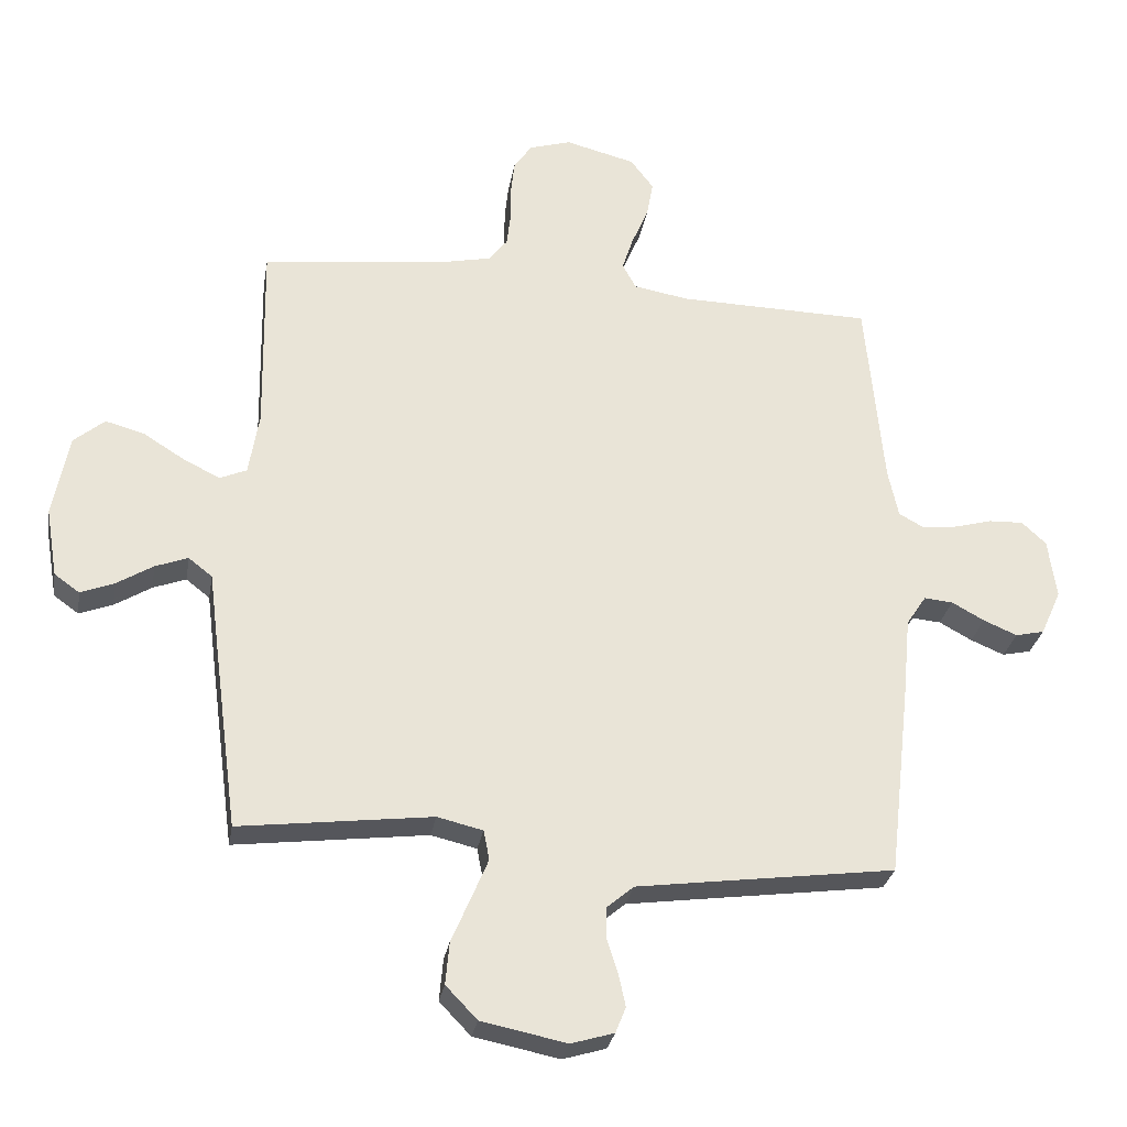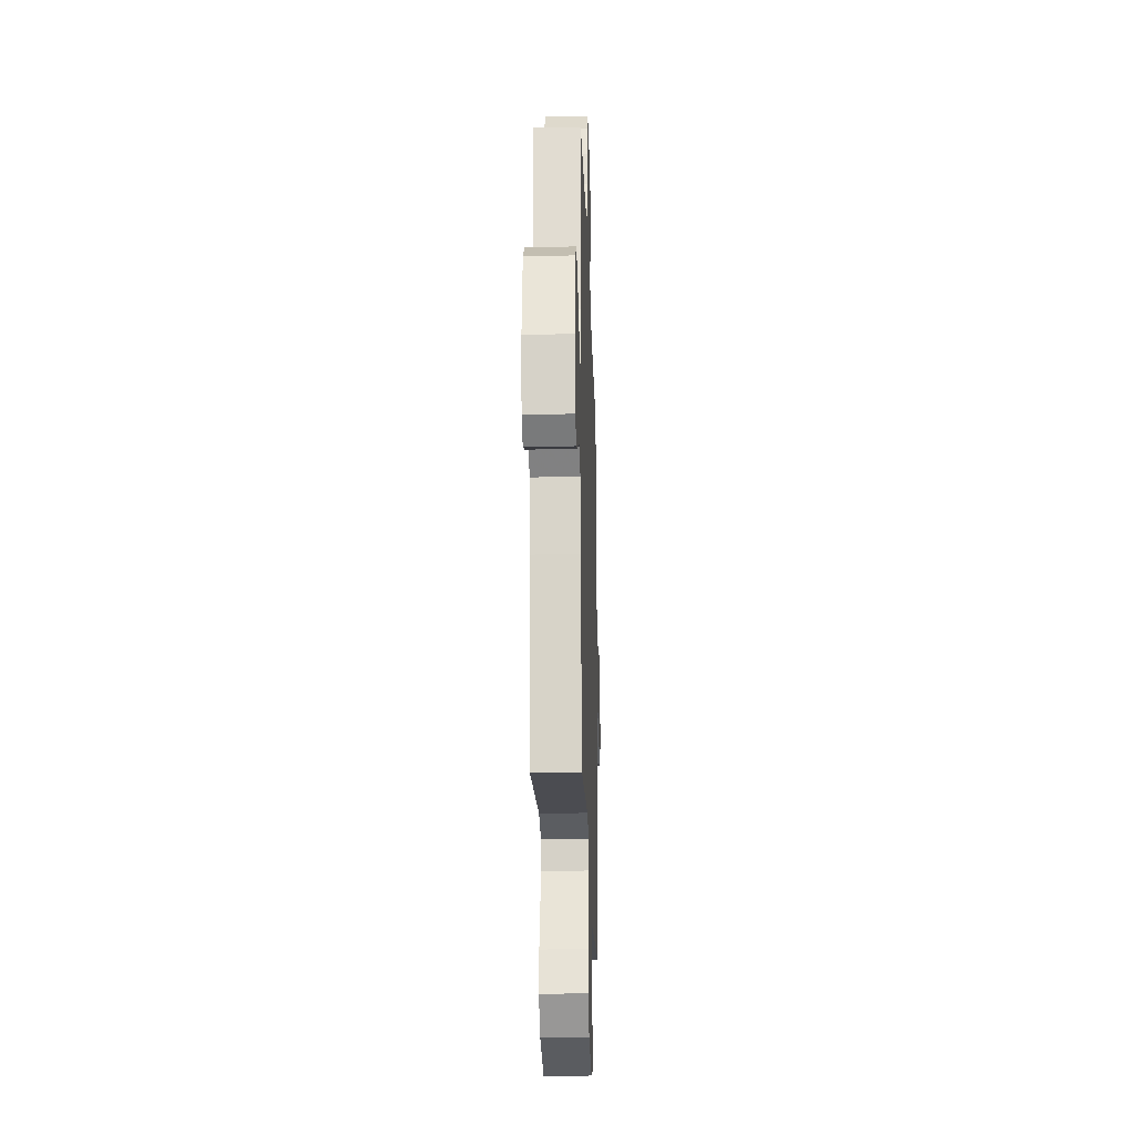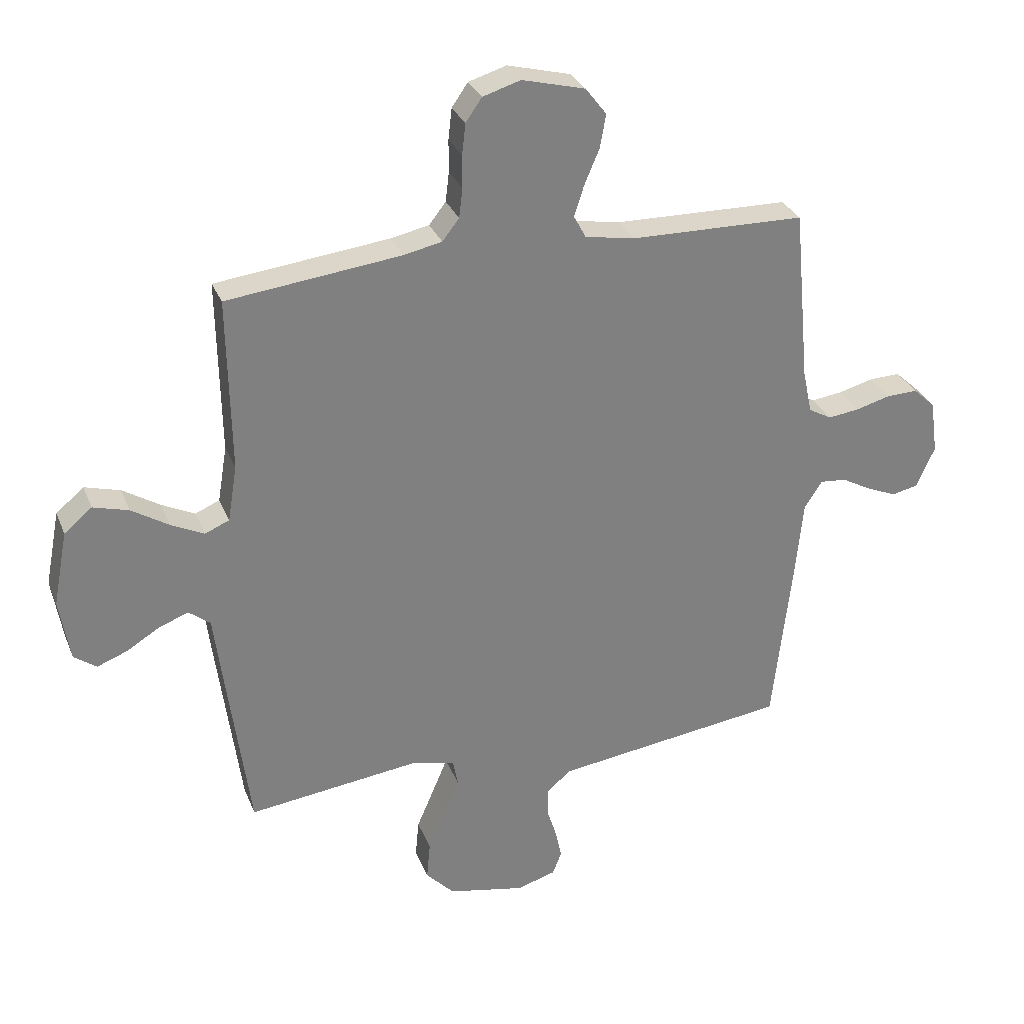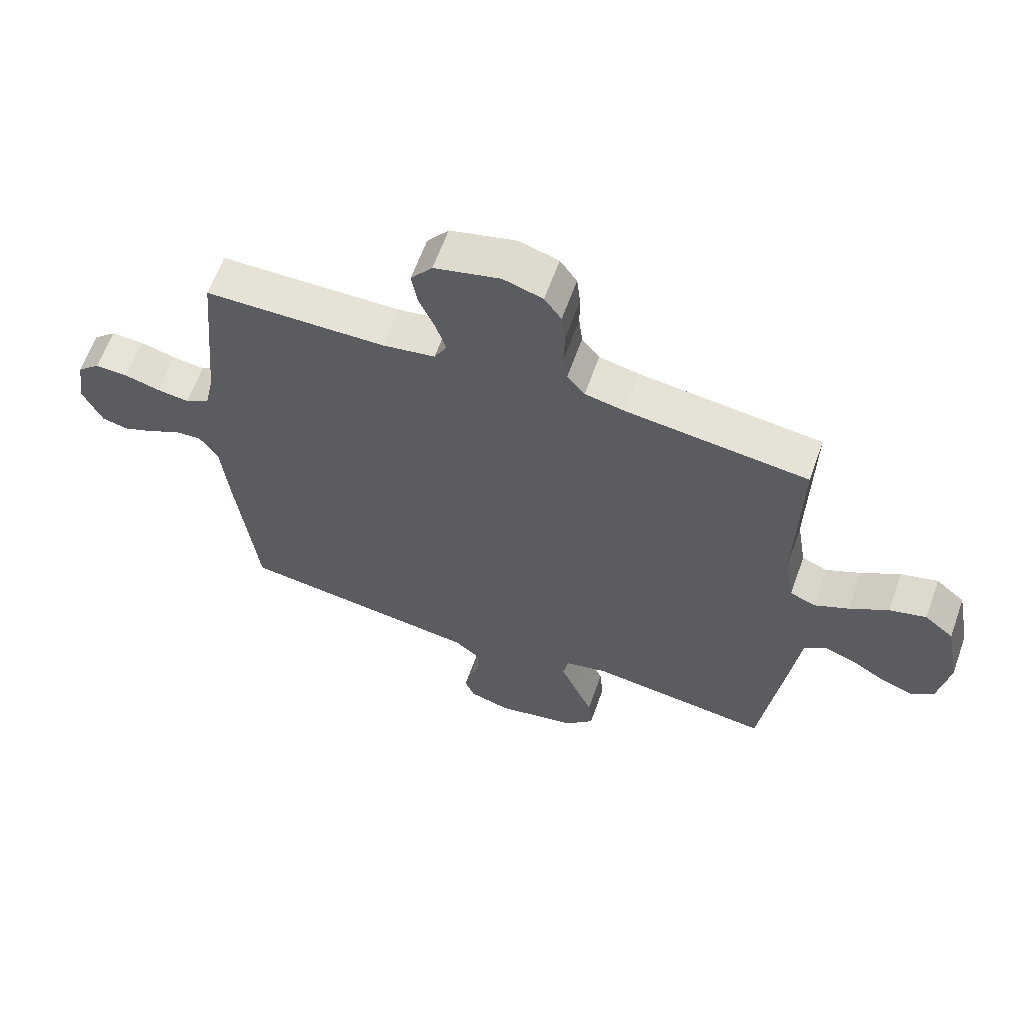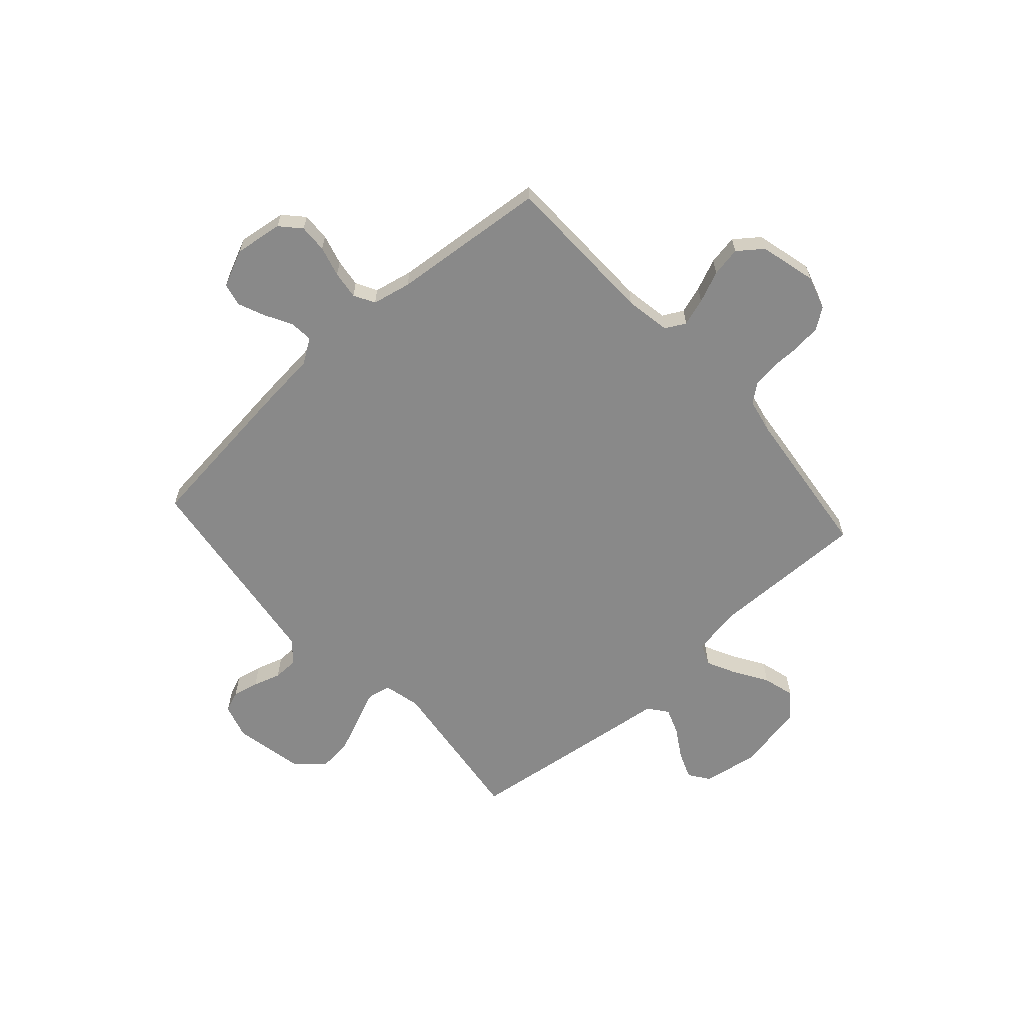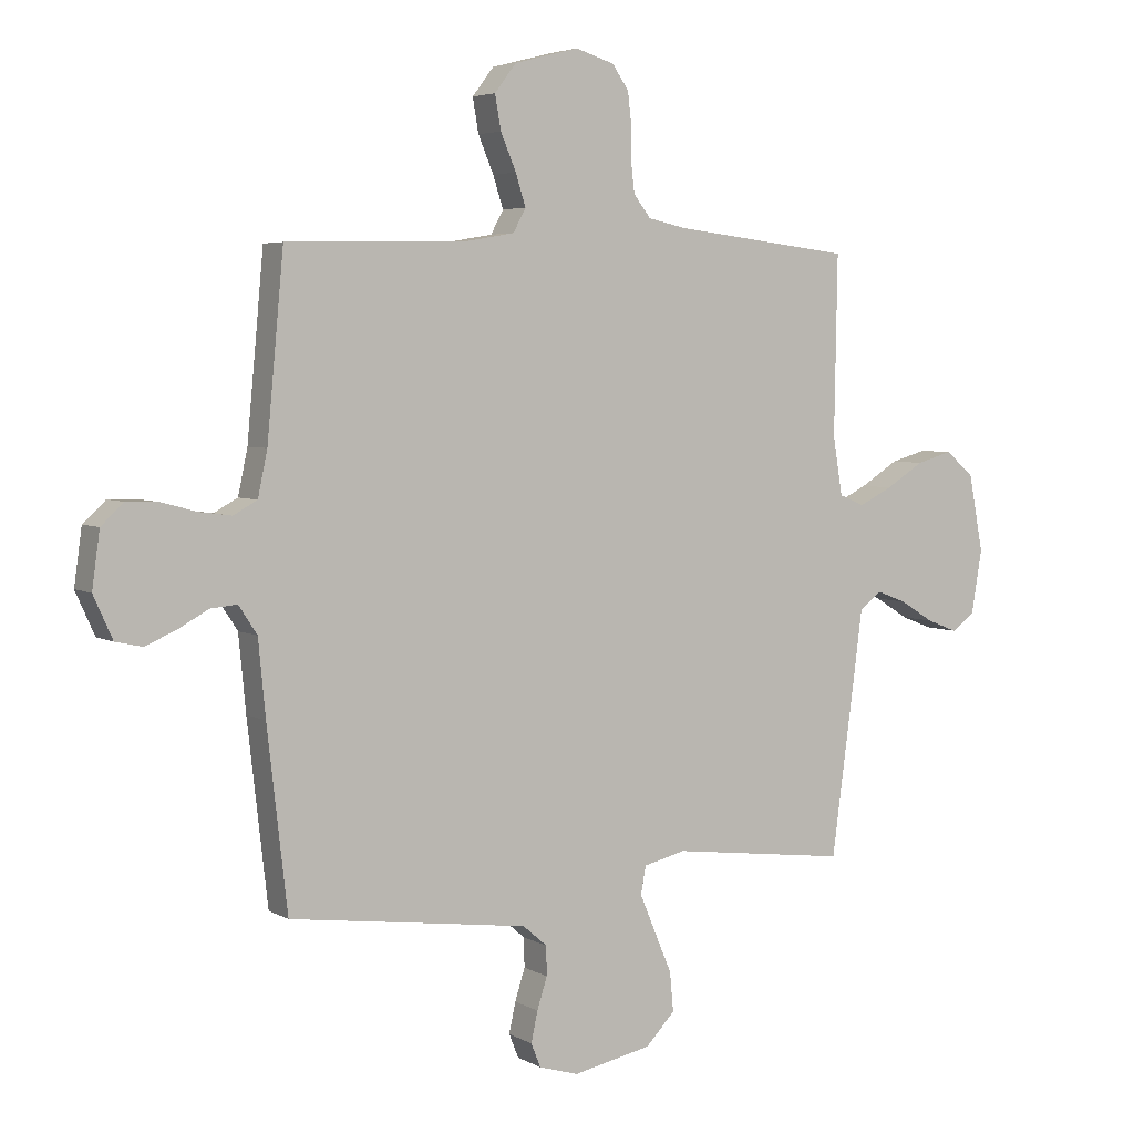
<metadata>
{"format":"obj","ext":"obj","renderer":"f3d","projection":"perspective","resolution":1024,"background":"white","views":[{"elev":-28.7,"azim":170.4,"up":"+Z"},{"elev":-22.4,"azim":91.8,"up":"+Z"},{"elev":30.1,"azim":160.7,"up":"+Z"},{"elev":62.8,"azim":19.7,"up":"+Z"},{"elev":-63.1,"azim":-48.0,"up":"+Y"},{"elev":4.5,"azim":-30.9,"up":"+Z"}]}
</metadata>
<code>
v -0.5 0.07 0.5
v -0.2 0.07 0.506
v -0.113 0.07 0.521
v -0.092 0.07 0.56
v -0.109 0.07 0.613
v -0.135 0.07 0.674
v -0.145 0.07 0.731
v -0.109 0.07 0.778
v 0 0.07 0.806
v 0.065 0.07 0.786
v 0.093 0.07 0.746
v 0.099 0.07 0.693
v 0.099 0.07 0.637
v 0.105 0.07 0.586
v 0.134 0.07 0.549
v 0.2 0.07 0.535
v 0.5 0.07 0.5
v 0.495 0.07 0.2
v 0.511 0.07 0.103
v 0.553 0.07 0.085
v 0.61 0.07 0.113
v 0.674 0.07 0.153
v 0.735 0.07 0.17
v 0.783 0.07 0.13
v 0.808 0.07 0
v 0.79 0.07 -0.107
v 0.751 0.07 -0.135
v 0.699 0.07 -0.115
v 0.642 0.07 -0.08
v 0.591 0.07 -0.061
v 0.554 0.07 -0.09
v 0.54 0.07 -0.2
v 0.5 0.07 -0.5
v 0.2 0.07 -0.463
v 0.129 0.07 -0.48
v 0.12 0.07 -0.526
v 0.146 0.07 -0.588
v 0.176 0.07 -0.658
v 0.182 0.07 -0.724
v 0.133 0.07 -0.775
v 0 0.07 -0.802
v -0.067 0.07 -0.782
v -0.083 0.07 -0.742
v -0.072 0.07 -0.691
v -0.055 0.07 -0.638
v -0.056 0.07 -0.589
v -0.097 0.07 -0.554
v -0.2 0.07 -0.54
v -0.5 0.07 -0.5
v -0.534 0.07 -0.2
v -0.546 0.07 -0.074
v -0.577 0.07 -0.027
v -0.622 0.07 -0.031
v -0.673 0.07 -0.059
v -0.725 0.07 -0.081
v -0.77 0.07 -0.071
v -0.802 0.07 0
v -0.789 0.07 0.093
v -0.751 0.07 0.128
v -0.697 0.07 0.126
v -0.638 0.07 0.11
v -0.584 0.07 0.103
v -0.544 0.07 0.125
v -0.528 0.07 0.2
v -0.5 0 0.5
v -0.2 0 0.506
v -0.113 0 0.521
v -0.092 0 0.56
v -0.109 0 0.613
v -0.135 0 0.674
v -0.145 0 0.731
v -0.109 0 0.778
v 0 0 0.806
v 0.065 0 0.786
v 0.093 0 0.746
v 0.099 0 0.693
v 0.099 0 0.637
v 0.105 0 0.586
v 0.134 0 0.549
v 0.2 0 0.535
v 0.5 0 0.5
v 0.495 0 0.2
v 0.511 0 0.103
v 0.553 0 0.085
v 0.61 0 0.113
v 0.674 0 0.153
v 0.735 0 0.17
v 0.783 0 0.13
v 0.808 0 0
v 0.79 0 -0.107
v 0.751 0 -0.135
v 0.699 0 -0.115
v 0.642 0 -0.08
v 0.591 0 -0.061
v 0.554 0 -0.09
v 0.54 0 -0.2
v 0.5 0 -0.5
v 0.2 0 -0.463
v 0.129 0 -0.48
v 0.12 0 -0.526
v 0.146 0 -0.588
v 0.176 0 -0.658
v 0.182 0 -0.724
v 0.133 0 -0.775
v 0 0 -0.802
v -0.067 0 -0.782
v -0.083 0 -0.742
v -0.072 0 -0.691
v -0.055 0 -0.638
v -0.056 0 -0.589
v -0.097 0 -0.554
v -0.2 0 -0.54
v -0.5 0 -0.5
v -0.534 0 -0.2
v -0.546 0 -0.074
v -0.577 0 -0.027
v -0.622 0 -0.031
v -0.673 0 -0.059
v -0.725 0 -0.081
v -0.77 0 -0.071
v -0.802 0 0
v -0.789 0 0.093
v -0.751 0 0.128
v -0.697 0 0.126
v -0.638 0 0.11
v -0.584 0 0.103
v -0.544 0 0.125
v -0.528 0 0.2
f 58 59 60 61
f 58 61 62
f 57 58 62
f 56 57 62
f 53 54 55 56
f 53 56 62 63
f 48 49 50 51
f 47 48 51 52
f 46 47 52
f 42 43 44 45
f 40 41 42 45
f 40 45 46
f 37 38 39 40
f 36 37 40 46
f 35 36 46 52
f 31 32 33 34
f 31 34 35 52
f 26 27 28 29
f 26 29 30
f 25 26 30
f 24 25 30
f 21 22 23 24
f 20 21 24 30
f 19 20 30 31
f 16 17 18
f 15 16 18 19
f 10 11 12 13
f 10 13 14
f 9 10 14
f 8 9 14
f 5 6 7 8
f 4 5 8 14
f 3 4 14 15
f 64 1 2
f 63 64 2 3
f 52 53 63 3
f 19 31 52
f 3 15 19 52
f 125 124 123 122
f 126 125 122
f 126 122 121
f 126 121 120
f 120 119 118 117
f 127 126 120 117
f 115 114 113 112
f 116 115 112 111
f 116 111 110
f 109 108 107 106
f 109 106 105 104
f 110 109 104
f 104 103 102 101
f 110 104 101 100
f 116 110 100 99
f 98 97 96 95
f 116 99 98 95
f 93 92 91 90
f 94 93 90
f 94 90 89
f 94 89 88
f 88 87 86 85
f 94 88 85 84
f 95 94 84 83
f 82 81 80
f 83 82 80 79
f 77 76 75 74
f 78 77 74
f 78 74 73
f 78 73 72
f 72 71 70 69
f 78 72 69 68
f 79 78 68 67
f 66 65 128
f 67 66 128 127
f 67 127 117 116
f 116 95 83
f 116 83 79 67
f 1 65 66 2
f 2 66 67 3
f 3 67 68 4
f 4 68 69 5
f 5 69 70 6
f 6 70 71 7
f 7 71 72 8
f 8 72 73 9
f 9 73 74 10
f 10 74 75 11
f 11 75 76 12
f 12 76 77 13
f 13 77 78 14
f 14 78 79 15
f 15 79 80 16
f 16 80 81 17
f 17 81 82 18
f 18 82 83 19
f 19 83 84 20
f 20 84 85 21
f 21 85 86 22
f 22 86 87 23
f 23 87 88 24
f 24 88 89 25
f 25 89 90 26
f 26 90 91 27
f 27 91 92 28
f 28 92 93 29
f 29 93 94 30
f 30 94 95 31
f 31 95 96 32
f 32 96 97 33
f 33 97 98 34
f 34 98 99 35
f 35 99 100 36
f 36 100 101 37
f 37 101 102 38
f 38 102 103 39
f 39 103 104 40
f 40 104 105 41
f 41 105 106 42
f 42 106 107 43
f 43 107 108 44
f 44 108 109 45
f 45 109 110 46
f 46 110 111 47
f 47 111 112 48
f 48 112 113 49
f 49 113 114 50
f 50 114 115 51
f 51 115 116 52
f 52 116 117 53
f 53 117 118 54
f 54 118 119 55
f 55 119 120 56
f 56 120 121 57
f 57 121 122 58
f 58 122 123 59
f 59 123 124 60
f 60 124 125 61
f 61 125 126 62
f 62 126 127 63
f 63 127 128 64
f 64 128 65 1

</code>
